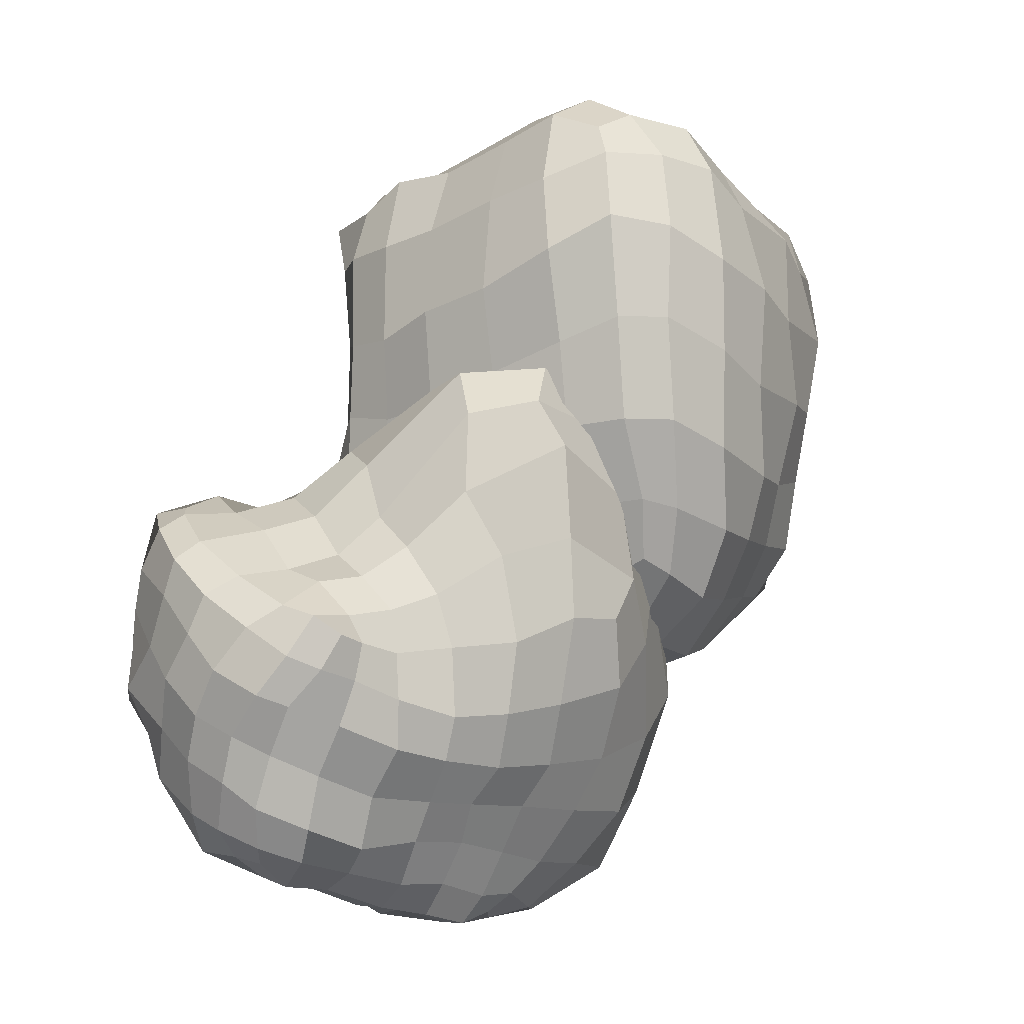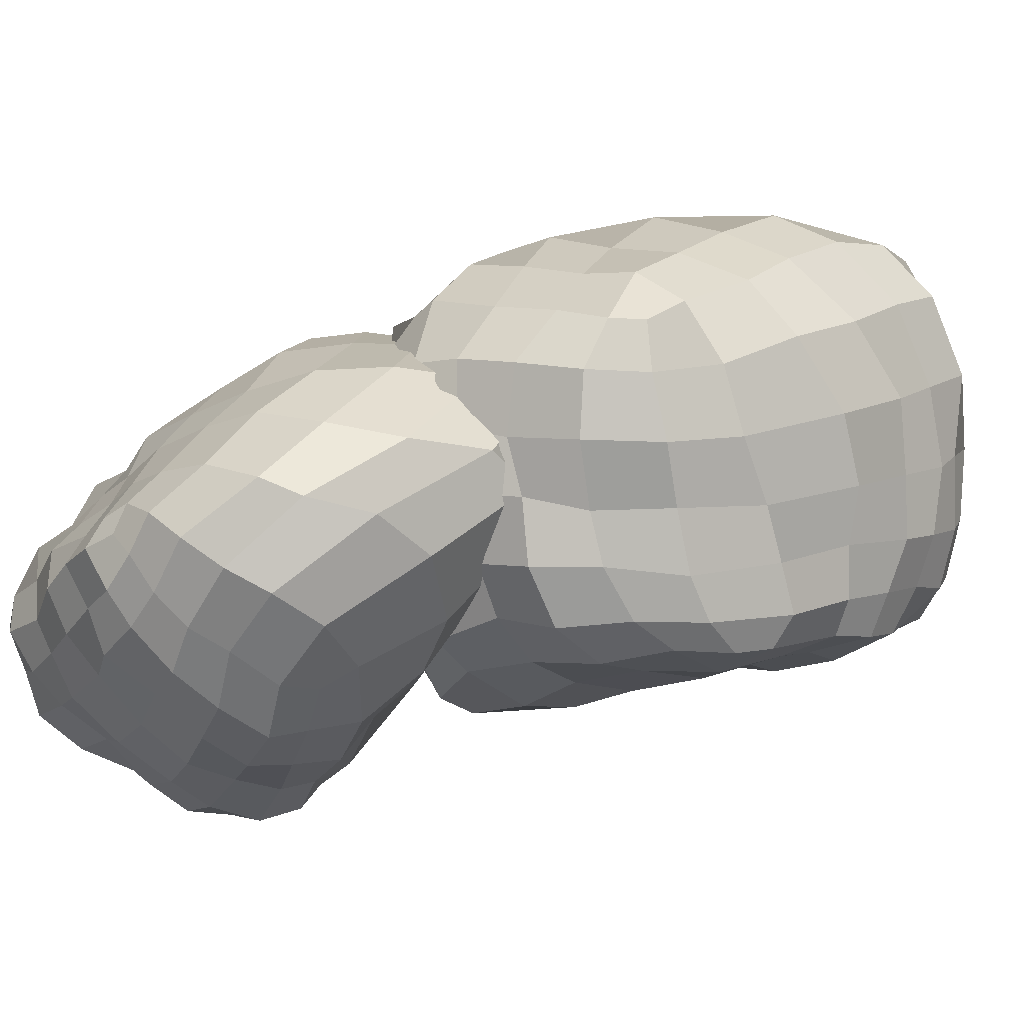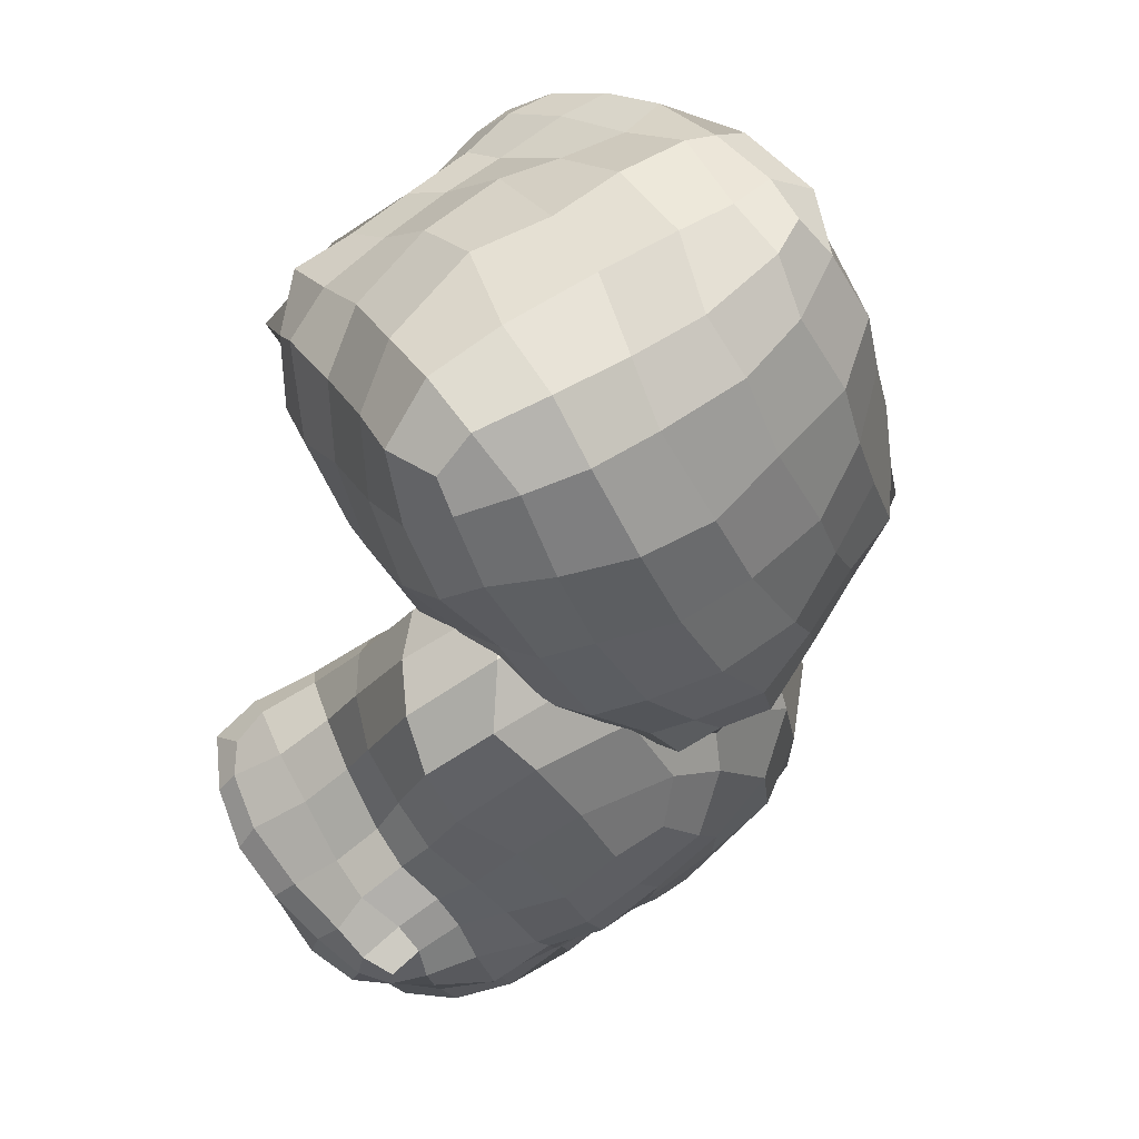
<metadata>
{"format":"obj","ext":"obj","renderer":"f3d","projection":"perspective","resolution":1024,"background":"white","views":[{"elev":-63.4,"azim":33.9,"up":"+Z"},{"elev":79.4,"azim":-70.2,"up":"+Y"},{"elev":-1.6,"azim":61.2,"up":"+Z"}]}
</metadata>
<code>
o Sphere.002
v 1.921 6.371 -1.3
v 3.962 2.409 1.495
v 2.309 9.018 1.589
v 4.842 6.016 4.15
v -1.831 5.678 0.5538
v 0.07562 2.23 3.375
v -0.5726 7.631 3.699
v 1.039 4.704 5.787
v 2.624 4.882 -0.8631
v 3.647 3.089 0.446
v 0.5693 5.741 5.44
v 0.1568 6.639 4.75
v 3.352 8.145 2.468
v 4.417 7.168 3.274
v -1.425 4.432 1.135
v -0.4604 3.341 2.342
v -1.168 7.483 2.341
v -1.653 6.641 0.9405
v 0.3409 2.896 4.272
v 0.6239 4.069 5.124
v 2.117 7.446 -0.8373
v 2.229 8.442 0.6009
v 4.826 4.93 3.119
v 4.738 3.26 2.262
v 4.415 4.425 0.7397
v 4.531 5.975 1.782
v 3.314 6.062 -0.4041
v 3.383 7.455 0.8657
v -0.1833 4.783 4.327
v -0.4698 4.064 3.13
v -0.7366 6.086 3.505
v -1.47 5.318 2.208
v -0.8504 6.229 -0.3459
v 0.6473 6.37 -1.14
v 2.25 5.267 5.814
v 3.842 5.664 5.126
v 2.801 2.123 2.17
v 1.197 2.043 3.066
v 1.161 8.789 2.232
v -0.01289 8.129 2.949
v 3.348 6.447 4.873
v 1.768 6.12 5.493
v 2.342 7.865 3.963
v 1.119 7.07 4.536
v 0.2869 3.145 1.188
v 1.858 3.042 0.4954
v -0.6279 4.467 0.209
v 0.9798 4.612 -0.4501
v -0.9172 7.426 0.0982
v 0.5149 7.9 -0.7165
v -0.5395 8.296 1.262
v 0.691 8.503 0.5736
v 3.349 3.068 3.797
v 1.558 2.969 4.173
v 3.79 4.545 4.658
v 1.634 4.298 5.122
v -1.966 5.479 1.103
v 1.74 5.572 -1.006
v 2.911 8.502 1.273
v 0.06699 7.541 4.177
v 4.486 5.471 4.308
v -0.6682 7.965 2.535
v 1.339 5.374 5.832
v 0.884 6.384 5.18
v 4.835 6.043 3.144
v 4.038 7.311 1.998
v 3.127 2.45 1.052
v 2.378 3.907 -0.1393
v -0.2738 2.923 3.517
v -1.026 4.262 2.045
v 0.02458 5.729 4.585
v -0.7533 5.022 3.227
v 0.4401 4.737 5.133
v 0.1416 3.862 4.242
v 3.609 4.366 -0.1098
v 3.953 6.02 0.561
v 4.433 3.082 1.312
v 4.807 4.418 1.956
v -1.617 6.524 0.2957
v -1.079 7.537 1.094
v 3.917 2.325 2.461
v 4.4 3.954 3.53
v 2.531 6.195 -0.9338
v 2.83 7.493 0.007368
v -0.7385 6.989 3.622
v -1.331 6.437 2.125
v 1.061 3.474 4.76
v 2.473 3.856 4.735
v 0.7322 2.29 3.901
v 2.192 2.358 3.362
v 1.369 8.335 -0.2486
v -0.02872 8.257 0.3057
v 1.27 7.219 -1.171
v -0.2809 7.107 -0.6826
v -0.6612 3.749 1.133
v 0.5328 3.866 0.2518
v 0.2572 2.402 2.442
v 1.466 2.45 1.781
v 3.492 7.515 3.76
v 2.189 6.722 4.913
v 4.383 6.505 4.555
v 2.827 5.797 5.462
v 1.564 9.012 1.132
v 0.2383 8.453 1.689
v 1.463 4.495 5.655
v 2.941 5.103 5.256
v 2.242 8.563 2.521
v 1.037 8.017 3.487
v -1.427 5.126 0.2604
v -0.0273 5.565 -0.4982
v -1.488 4.827 1.577
v -1.994 6.117 0.7132
v 4.303 2.613 1.904
v -0.2145 3.134 1.643
v 1.978 4.648 -0.7393
v 1.432 6.433 -1.159
v 4.148 3.637 0.5393
v 3.458 7.905 1.624
v 2.232 8.839 1.182
v 4.032 6.883 4.176
v 0.5602 6.866 4.741
v -0.3842 7.87 3.322
v -0.3117 7.176 4.098
v 4.533 4.795 3.982
v 4.922 5.716 3.768
v 4.457 5.924 4.604
v 1.34 2.371 3.636
v -1.017 7.886 1.753
v -0.7653 7.589 3.055
v 1.576 4.969 5.904
v 1.169 5.842 5.52
v 0.7783 5.073 5.53
v 2.828 8.033 0.7087
v 4.107 6.766 1.172
v 0.3637 6.189 5.173
v 4.615 6.731 2.486
v 4.794 6.456 3.815
v 0.8942 2.887 4.3
v 1.445 3.86 0.05572
v 3.894 7.646 2.811
v 3.54 2.054 1.773
v 2.82 3.001 0.3338
v 3.917 2.611 1.115
v 1.284 7.738 -0.7534
v -0.9629 4.646 2.662
v 3.146 3.974 -0.2585
v 0.1801 2.557 3.773
v -0.6444 3.628 2.856
v -0.08861 2.634 3.002
v -0.989 6.786 2.796
v -0.8933 3.97 1.61
v -0.3115 4.394 3.599
v -1.119 5.785 2.779
v 0.8222 4.414 5.542
v -0.2164 6.287 4.261
v 0.5576 3.538 4.57
v -0.3132 5.416 3.878
v 4.587 5.189 1.11
v 3.424 6.905 0.1184
v 0.4762 7.245 -1.081
v 4.766 4.116 2.674
v 3.906 5.191 0.1127
v -1.513 5.938 0.1386
v -1.347 7.007 1.604
v 1.546 3.698 4.716
v -1.062 6.81 -0.2519
v 4.793 3.653 1.566
v 3.068 5.287 -0.7007
v -1.735 5.979 1.657
v 0.2371 4.364 4.704
v 2.15 7.989 -0.09978
v -0.8193 5.354 -0.291
v -0.09846 3.382 3.934
v 2.802 6.914 -0.6375
v 1.227 4.104 5.234
v 2.395 3.03 4.142
v 2.593 4.511 4.985
v 0.5764 2.19 3.195
v 2.107 4.793 5.542
v 1.892 2.172 2.612
v 4.982 5.299 2.5
v 1.455 8.706 0.3874
v 0.6418 8.252 0.000738
v -0.1707 7.707 -0.3029
v 3.54 3.906 4.194
v 0.146 8.386 0.9438
v 3.905 5.254 5.025
v 0.864 8.824 1.343
v -0.2158 6.299 -0.8068
v 3.127 2.294 2.91
v 1.506 6.601 5.174
v 0.5337 7.752 3.851
v 0.9991 3.033 0.9135
v 0.1399 4.616 -0.05819
v -0.2625 8.257 2.026
v -0.63 7.864 0.7084
v 1.608 8.335 2.993
v -0.1672 3.899 0.7377
v 2.527 6.305 5.315
v 1.725 7.415 4.404
v 2.006 6.851 -1.041
v 3.039 5.464 5.577
v 2.942 7.048 4.555
v 4.064 3.071 2.992
v 1.81 8.888 1.829
v 0.6028 8.358 2.566
v 2.377 2.416 1.347
v 2.9 8.239 3.182
v 0.8286 5.452 -0.8606
v 0.8036 2.385 2.033
v 3.715 6.095 5.214
v -1.156 4.439 0.6303
v 2.013 5.676 5.751
v -1.494 7.103 0.5179
v -1.778 5.099 0.7157
v 2.284 5.796 -1.076
v 0.1085 5.246 4.927
v 2.747 8.637 1.893
v -4.009 4.69 -1.531
v -2.195 2.82 -1.256
v -3.03 5.871 -4.198
v -0.6666 4.114 -3.884
v -2.549 8.276 -0.3931
v 1.244 4.655 0.7171
v -1.755 8.524 -3.049
v 1.438 6.459 -2.15
v -3.631 3.717 -1.488
v -2.849 3.157 -1.289
v 0.3332 7.84 -2.383
v -0.924 8.397 -2.835
v -2.554 5.168 -4.376
v -1.591 4.431 -4.103
v -1.342 7.97 0.6174
v 0.8241 6.186 1.221
v -2.228 8.817 -2.349
v -2.544 8.828 -1.366
v 2.183 4.887 0.03669
v 2.066 5.67 -0.9733
v -3.942 5.182 -2.477
v -3.732 5.636 -3.672
v -1.175 3.659 -3.388
v -1.918 2.92 -2.252
v -2.515 3.103 -2.65
v -2.153 3.752 -3.736
v -3.583 3.823 -2.698
v -3.078 4.514 -3.787
v 1.039 8.367 -0.87
v 1.442 7.547 0.6683
v -0.8025 9.59 -1.63
v -0.7071 9.311 -0.3608
v -3.331 6.922 -0.5337
v -4.002 5.601 -0.8042
v 0.5688 5.686 -2.971
v -0.5047 4.878 -3.344
v -1.7 3.589 -0.5633
v 0.3804 3.865 0.2637
v -2.769 6.754 -3.869
v -2.165 7.853 -3.556
v -0.9311 5.557 -4.079
v -0.3533 6.689 -3.48
v -1.945 6.313 -4.261
v -1.294 7.31 -3.449
v -1.116 5.308 0.3908
v -2.49 4.001 -0.5157
v -2.466 6.166 0.07357
v -3.328 4.72 -0.3711
v -3.441 7.745 -1.472
v -3.952 6.343 -1.828
v -2.974 7.989 -2.763
v -3.458 6.79 -3.158
v -0.9012 3.649 -1.545
v 1.358 3.326 -0.881
v -0.5104 4.153 -2.646
v 0.8897 4.16 -2.058
v -1.972 8.999 -0.4997
v -3.767 4.588 -0.9222
v -3.163 5.259 -4.167
v -1.583 8.16 -3.281
v -0.6647 4.191 -3.343
v -2.339 8.444 -2.903
v 0.4927 6.698 -2.87
v -0.5488 7.453 -3.148
v -1.304 3.977 -3.927
v -2.361 4.415 -4.047
v -2.365 3.111 -0.792
v -3.16 3.892 -0.8938
v 1.663 5.566 0.8823
v 0.3273 8.08 0.9725
v -0.02146 8.79 -2.032
v 0.1929 9.167 -0.3595
v 1.382 7.241 -1.549
v 2.047 6.352 -0.1873
v -3.181 3.296 -2.034
v -2.859 3.716 -3.303
v -2.39 2.678 -1.83
v -1.955 3.197 -3.057
v -3.209 8.059 -0.7509
v -2.933 8.494 -1.91
v -1.692 3.154 -1.397
v -1.16 3.636 -2.603
v -3.969 4.206 -2.082
v -3.735 4.743 -3.285
v -1.458 8.959 -2.688
v -1.8 9.425 -1.649
v 1.965 4.054 -1.062
v -0.1616 3.947 -1.898
v 1.685 4.126 0.2506
v -0.3431 3.506 -0.6916
v -3.733 5.94 -2.772
v -3.503 7.251 -2.234
v -4.179 5.471 -1.653
v -3.693 6.611 -1.114
v -1.181 6.68 0.6668
v -2.623 5.082 -0.1792
v 0.5306 4.839 0.9541
v -1.436 4.199 -0.04516
v -1.783 5.271 -4.244
v -1.156 6.487 -3.759
v -0.8594 4.639 -3.948
v -0.3535 5.812 -3.575
v -3.309 6.228 -3.811
v -2.853 7.405 -3.354
v 1.537 5.351 -1.987
v 0.1187 4.746 -2.813
v -2.547 6.023 -4.386
v -2.006 7.139 -3.917
v -2.643 7.279 0.06608
v -3.366 5.778 -0.3419
v -2.824 5.585 -4.412
v -3.939 4.192 -1.435
v -2.177 8.231 -0.08978
v 0.7253 8.267 -1.685
v -3.113 8.347 -1.333
v -0.8694 8.857 0.2864
v -2.691 8.648 -0.7655
v -2.105 2.749 -1.645
v -0.107 5.908 1.06
v -3.543 4.202 -0.8396
v -4.036 5.054 -1.212
v -2.839 2.948 -1.93
v -2.764 4.803 -4.141
v -3.305 5.737 -3.999
v -1.267 4.936 -4.12
v -1.076 7.826 -3.2
v -1.984 8.336 -3.313
v -1.379 8.456 -3.045
v -0.8179 3.796 -3.006
v -0.8519 3.83 -3.695
v -0.6362 4.434 -3.633
v 0.8133 3.53 -0.2815
v -2.624 8.45 -2.513
v -1.925 8.772 -2.755
v 1.135 6.014 -2.492
v -0.02275 7.248 -2.974
v 1.016 7.183 -2.301
v -3.436 5.074 -3.85
v -2.673 4.112 -3.735
v -0.2579 8.144 -2.613
v -1.811 4.132 -4.072
v -1.046 4.279 -4.039
v 2.077 4.047 -0.2726
v -2.929 4.357 -0.4237
v -2.099 4.793 -4.175
v -1.92 3.024 -0.9076
v -2.737 3.448 -0.889
v -2.547 2.705 -1.207
v -4.045 5.753 -2.143
v 0.4805 8.616 0.4879
v -3.176 3.531 -1.405
v 1.715 4.67 0.5097
v 1.22 6.809 1.108
v 1.108 5.191 0.9352
v -1.636 9.288 -2.215
v -0.3044 7.457 1.007
v 1.333 7.884 0.005417
v -0.8369 9.62 -1.111
v 1.742 6.409 -1.575
v -0.7688 8.964 -2.319
v 2.262 5.115 -0.4429
v 0.06242 9.116 -1.262
v -2.346 3.439 -3.199
v -3.33 4.249 -3.233
v -4.061 6.071 -1.346
v -1.559 3.282 -2.889
v -3.043 3.536 -2.666
v -2.964 7.618 -0.4264
v -2.466 8.933 -1.856
v 1.318 3.571 -1.516
v -3.539 7.407 -0.9419
v -2.196 2.853 -2.497
v -3.527 3.696 -2.072
v -1.889 9.48 -1.076
v 1.696 6.955 -0.8629
v -3.92 5.372 -3.111
v -3.068 6.457 -0.08621
v 2.058 5.982 0.4919
v -3.789 4.463 -2.643
v 2.003 4.547 -1.455
v -0.09389 3.54 -1.294
v 0.04041 4.231 -2.392
v 0.9387 4.331 0.618
v 0.8862 4.906 -2.437
v -0.9505 3.818 -0.2225
v -1.611 3.599 -3.543
v -3.555 6.154 -3.364
v -3.748 6.57 -2.516
v -3.726 6.978 -1.637
v -0.7256 3.948 -2.222
v -3.151 7.277 -2.874
v -0.3517 4.533 -3.016
v -3.071 6.765 -3.572
v -3.602 6.186 -0.6376
v -1.162 3.518 -0.9861
v -0.8986 6.93 -3.465
v -1.774 7.624 -3.517
v -2.076 4.723 -0.1632
v -3.014 5.431 -0.06873
v -2.544 7.863 -3.14
v -3.169 7.839 -2.113
v -2.338 6.597 -4.074
v -1.87 5.838 0.3749
v -0.7291 6.181 -3.671
v -1.579 6.815 -3.799
v -4.017 4.836 -1.942
v -0.009448 5.242 -3.177
v -1.52 5.902 -4.089
v -1.352 3.325 -1.928
v -2.967 6.274 -4.218
v -2.448 7.373 -3.752
v -2.08 3.756 -0.4424
v -2.208 5.689 -4.431
v -3.691 5.177 -0.4466
v -0.421 4.569 0.359
v -0.6796 5.196 -3.747
v -1.879 7.172 0.5007
v 0.0781 6.239 -3.324
f 15 111 57 215
f 331 223 386 327
f 389 297 333 267
f 214 79 112 18
f 215 57 112 5
f 275 331 233 334
f 79 163 5 112
f 64 121 12 135
f 158 26 181 78
f 24 113 77 167
f 106 187 36 202
f 45 114 95 198
f 139 48 115 68
f 82 204 24 161
f 386 223 335 297
f 58 216 9 115
f 277 329 231 341
f 145 30 152 72
f 142 10 143 67
f 58 116 1 216
f 20 154 73 170
f 180 90 127 38
f 143 10 117 77
f 25 117 75 162
f 83 174 27 168
f 134 28 118 66
f 13 118 59 218
f 103 119 22 182
f 96 139 46 193
f 119 3 218 59
f 412 252 432 328
f 118 13 140 66
f 41 120 99 203
f 57 111 32 169
f 191 44 121 64
f 12 121 60 123
f 40 122 60 192
f 61 124 23 125
f 178 6 149 97
f 155 12 123 85
f 189 94 160 34
f 124 82 161 23
f 55 124 61 187
f 53 204 82 185
f 201 1 116 93
f 178 97 210 38
f 125 65 137 4
f 381 244 404 296
f 61 126 36 187
f 167 78 161 24
f 126 101 211 36
f 49 214 80 196
f 127 54 138 89
f 18 112 57 169
f 51 128 62 195
f 150 17 164 86
f 217 71 157 29
f 155 85 150 31
f 59 118 28 133
f 417 314 421 265
f 175 56 179 105
f 130 63 132 8
f 132 73 154 8
f 335 275 392 236
f 162 76 158 25
f 175 105 154 20
f 211 102 202 36
f 11 131 64 135
f 199 100 191 42
f 132 11 217 73
f 22 119 59 133
f 174 84 159 27
f 171 22 133 84
f 136 26 134 66
f 49 196 92 184
f 217 11 135 71
f 366 295 336 220
f 26 136 65 181
f 167 25 158 78
f 179 56 177 106
f 14 136 66 140
f 178 38 127 89
f 194 48 139 96
f 210 98 180 38
f 138 19 147 89
f 54 165 87 138
f 165 56 175 87
f 156 74 173 19
f 198 96 193 45
f 142 46 139 68
f 203 99 208 43
f 177 88 185 55
f 207 46 142 67
f 143 2 141 67
f 200 44 191 100
f 176 90 190 53
f 10 142 68 146
f 161 78 181 23
f 208 99 140 13
f 157 72 152 29
f 91 144 50 183
f 144 21 201 93
f 135 12 155 71
f 94 184 50 160
f 182 52 188 103
f 153 32 145 72
f 148 30 145 70
f 155 31 157 71
f 147 69 149 6
f 30 148 69 173
f 171 84 174 21
f 16 148 70 151
f 168 75 146 9
f 212 95 151 15
f 178 89 147 6
f 175 20 156 87
f 80 128 51 196
f 152 30 173 74
f 133 28 159 84
f 166 33 163 79
f 91 171 21 144
f 130 8 154 105
f 74 156 20 170
f 153 72 157 31
f 182 22 171 91
f 146 75 117 10
f 192 60 121 44
f 163 109 215 5
f 216 83 168 9
f 124 55 185 82
f 129 17 150 85
f 214 18 164 80
f 90 176 54 127
f 166 49 184 94
f 170 29 152 74
f 53 185 88 176
f 180 98 207 37
f 189 33 166 94
f 164 17 128 80
f 104 206 39 188
f 49 166 79 214
f 86 169 32 153
f 86 153 31 150
f 205 107 218 3
f 162 75 168 27
f 164 18 169 86
f 170 73 217 29
f 144 93 160 50
f 113 24 204 81
f 431 231 329 325
f 174 83 201 21
f 177 55 187 106
f 204 53 190 81
f 123 60 122 7
f 190 90 180 37
f 129 7 122 62
f 188 39 205 103
f 117 25 167 77
f 179 35 130 105
f 37 141 81 190
f 163 33 172 109
f 181 65 125 23
f 182 91 183 52
f 213 63 130 35
f 106 202 35 179
f 391 227 330 301
f 195 104 186 51
f 54 176 88 165
f 62 122 40 195
f 160 93 116 34
f 353 226 377 323
f 188 52 186 104
f 43 208 107 197
f 203 100 199 41
f 202 102 213 35
f 193 98 210 45
f 206 104 195 40
f 64 131 42 191
f 216 1 201 83
f 151 95 114 16
f 227 338 276 330
f 108 192 44 200
f 186 92 196 51
f 120 41 211 101
f 140 99 120 14
f 172 33 189 110
f 197 107 205 39
f 192 108 206 40
f 218 107 208 13
f 193 46 207 98
f 215 109 212 15
f 198 95 212 47
f 114 45 210 97
f 199 42 213 102
f 197 39 206 108
f 110 194 47 172
f 81 141 2 113
f 200 100 203 43
f 108 200 43 197
f 58 115 48 209
f 110 209 48 194
f 56 165 88 177
f 136 14 137 65
f 123 7 129 85
f 159 28 134 76
f 47 212 109 172
f 137 14 120 101
f 149 16 114 97
f 211 41 199 102
f 134 26 158 76
f 62 128 17 129
f 125 4 126 61
f 285 364 255 430
f 213 42 131 63
f 50 184 92 183
f 87 156 19 138
f 69 147 19 173
f 374 288 334 233
f 333 297 335 236
f 329 277 342 221
f 274 388 306 400
f 334 288 368 250
f 331 275 335 223
f 305 379 237 361
f 330 276 339 219
f 330 219 424 301
f 380 290 375 247
f 436 281 353 253
f 332 291 355 229
f 247 332 289 380
f 356 302 394 240
f 347 273 408 300
f 398 238 379 305
f 369 293 340 228
f 352 235 373 303
f 282 344 230 358
f 364 285 366 220
f 336 295 390 242
f 324 410 254 425
f 328 432 266 417
f 263 337 313 421
f 362 266 338 286
f 300 427 242 384
f 383 311 339 252
f 340 295 366 228
f 382 294 385 245
f 403 308 350 256
f 402 274 400 324
f 243 340 293 385
f 378 249 380 289
f 301 397 245 391
f 357 246 341 284
f 240 405 321 342
f 359 232 360 283
f 343 259 434 319
f 336 242 427 299
f 265 435 327 395
f 341 231 363 284
f 360 232 343 319
f 259 343 317 426
f 116 58 209 34
f 435 233 331 327
f 414 262 344 282
f 230 344 278 346
f 258 345 278 415
f 279 347 241 348
f 401 224 372 315
f 378 230 346 303
f 412 312 383 252
f 347 300 384 241
f 273 347 279 410
f 271 427 300 408
f 424 219 339 311
f 401 315 433 256
f 348 283 360 222
f 279 349 254 410
f 390 296 384 242
f 349 319 434 254
f 115 9 146 68
f 350 272 361 307
f 269 351 280 418
f 373 235 387 304
f 378 303 373 249
f 277 341 246 356
f 398 274 402 323
f 353 281 355 226
f 355 291 377 226
f 434 320 425 254
f 229 354 282 358
f 385 294 381 243
f 422 318 414 260
f 329 221 428 325
f 397 302 382 245
f 359 244 357 284
f 267 419 310 407
f 244 359 283 404
f 407 312 389 267
f 232 359 284 363
f 416 264 430 316
f 401 256 350 307
f 417 266 362 314
f 433 316 403 256
f 361 237 370 307
f 272 388 305 361
f 388 274 398 305
f 379 292 396 237
f 412 251 389 312
f 421 314 416 263
f 365 264 362 286
f 431 317 363 231
f 400 306 408 273
f 430 264 365 285
f 423 262 414 318
f 399 308 413 271
f 228 365 286 369
f 384 296 404 241
f 426 317 431 261
f 309 367 268 406
f 238 377 291 393
f 367 239 424 311
f 358 230 378 289
f 312 407 268 383
f 340 243 390 295
f 376 250 368 290
f 371 248 368 288
f 391 293 369 227
f 304 376 249 373
f 370 287 372 224
f 267 333 298 419
f 248 371 287 396
f 287 370 237 396
f 405 240 394 309
f 234 371 288 374
f 401 307 370 224
f 268 407 310 406
f 435 313 374 233
f 375 248 396 292
f 356 246 382 302
f 67 141 37 207
f 398 323 377 238
f 428 221 342 321
f 389 251 386 297
f 309 394 239 367
f 379 238 393 292
f 376 290 380 249
f 405 270 411 321
f 304 392 250 376
f 332 247 393 291
f 281 354 229 355
f 415 278 344 262
f 324 425 253 402
f 308 399 272 350
f 393 247 375 292
f 271 408 306 399
f 403 316 430 255
f 395 251 412 328
f 387 235 351 298
f 322 429 257 411
f 298 351 269 419
f 261 431 325 420
f 385 293 391 245
f 387 236 392 304
f 339 276 432 252
f 338 227 369 286
f 394 302 397 239
f 342 277 356 240
f 397 301 424 239
f 400 273 410 324
f 427 271 413 299
f 346 278 345 225
f 413 308 403 255
f 352 225 345 280
f 411 257 428 321
f 402 253 353 323
f 255 364 299 413
f 386 251 395 327
f 404 283 348 241
f 405 309 406 270
f 418 322 409 269
f 272 399 306 388
f 280 345 258 418
f 275 334 250 392
f 411 270 409 322
f 426 318 422 259
f 425 320 436 253
f 416 316 433 263
f 429 322 418 258
f 409 310 419 269
f 282 354 260 414
f 374 313 337 234
f 326 415 262 423
f 194 96 198 47
f 363 317 343 232
f 420 325 428 257
f 276 338 266 432
f 189 34 209 110
f 415 326 429 258
f 421 313 435 265
f 337 263 433 315
f 103 205 3 119
f 159 76 162 27
f 422 260 436 320
f 420 257 429 326
f 328 417 265 395
f 423 318 426 261
f 148 16 149 69
f 326 423 261 420
f 137 101 126 4
f 63 131 11 132
f 299 364 220 336
f 362 264 416 314
f 358 289 332 229
f 346 225 352 303
f 143 77 113 2
f 382 246 357 294
f 371 234 372 287
f 372 234 337 315
f 434 259 422 320
f 357 244 381 294
f 280 351 235 352
f 348 222 349 279
f 111 15 151 70
f 368 248 375 290
f 92 186 52 183
f 298 333 236 387
f 367 311 383 268
f 436 260 354 281
f 365 228 366 285
f 390 243 381 296
f 145 32 111 70
f 310 409 270 406
f 360 319 349 222

</code>
